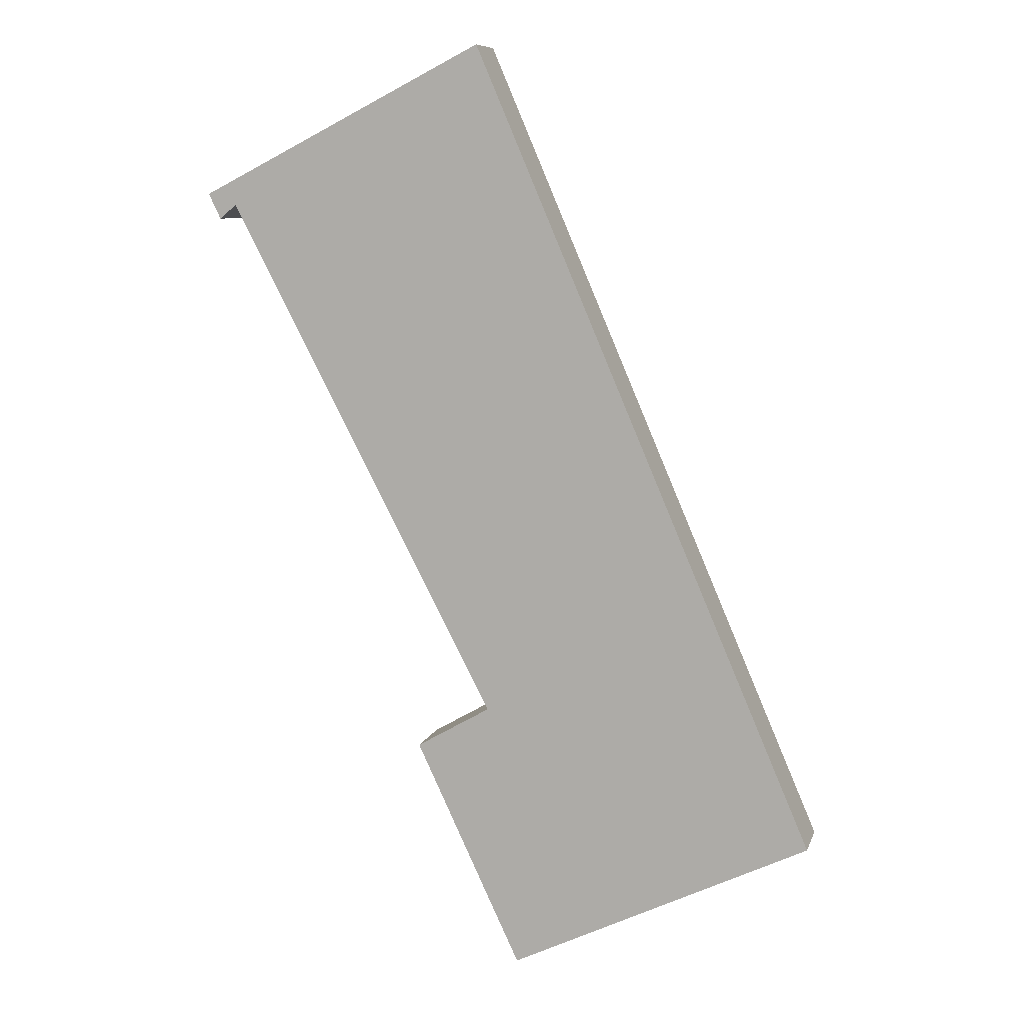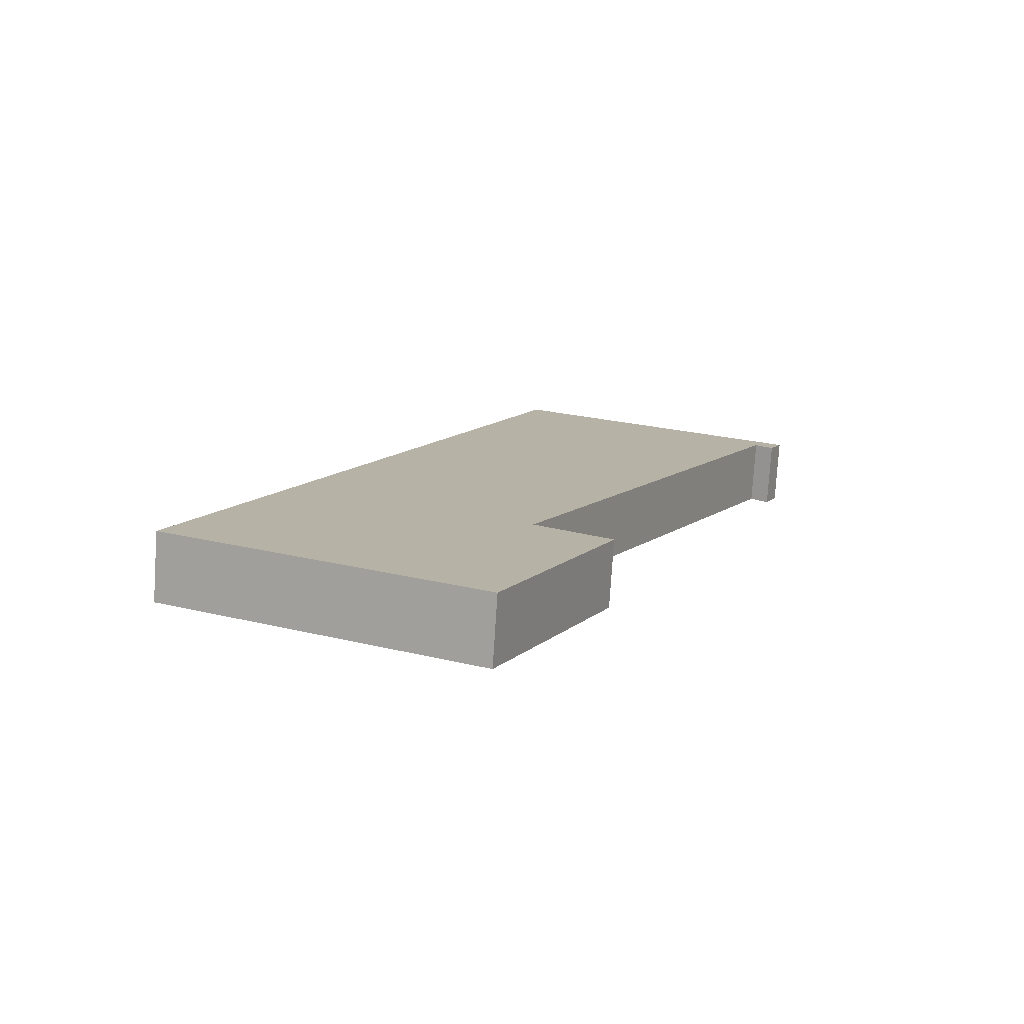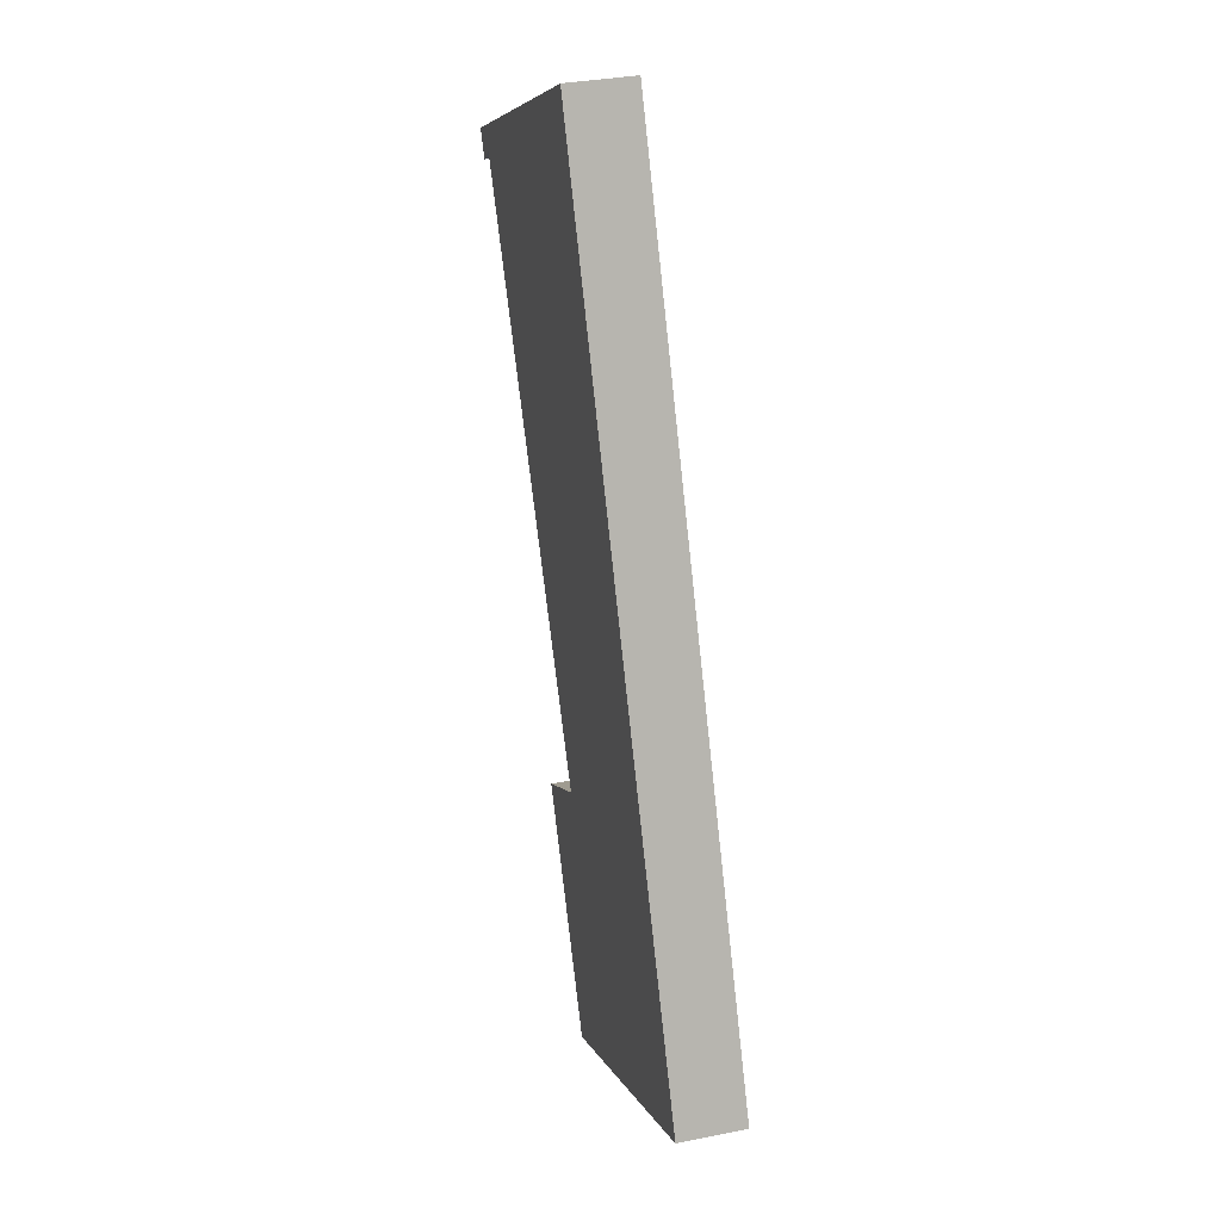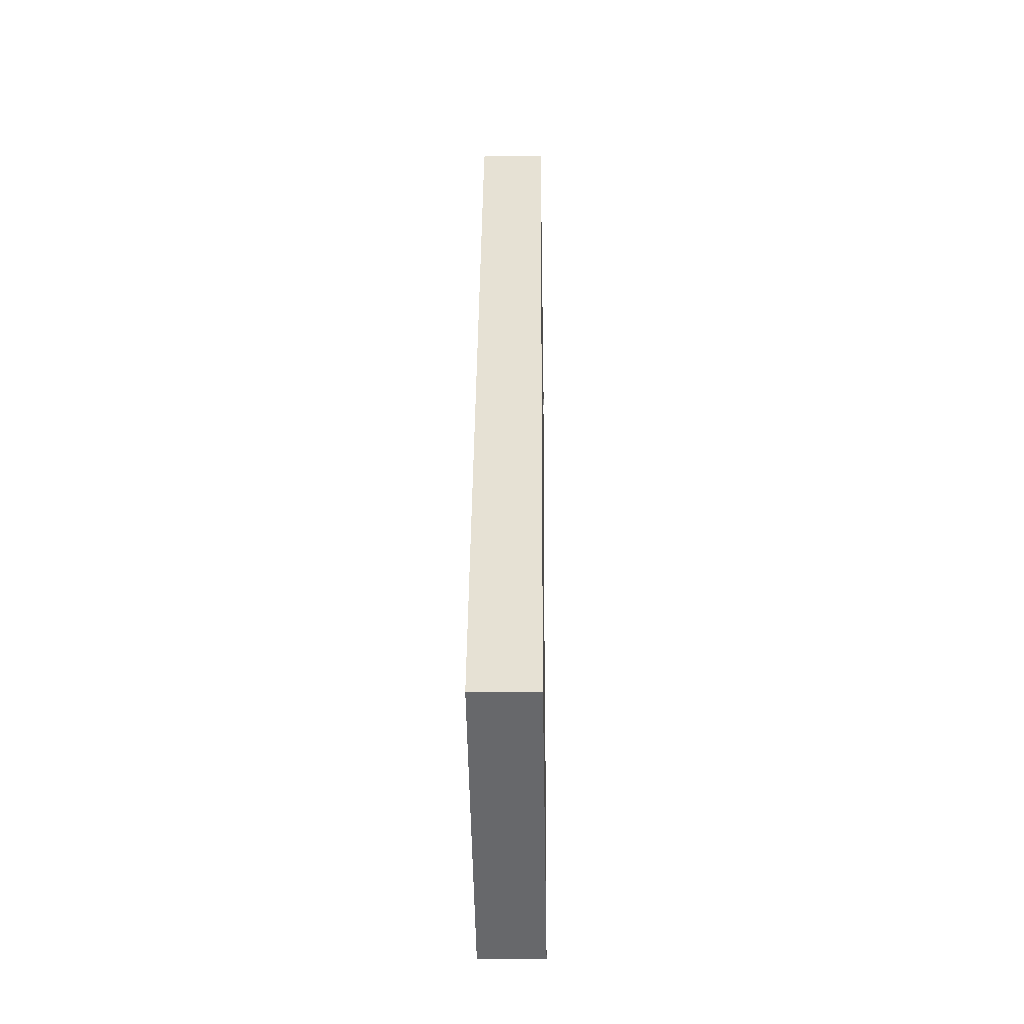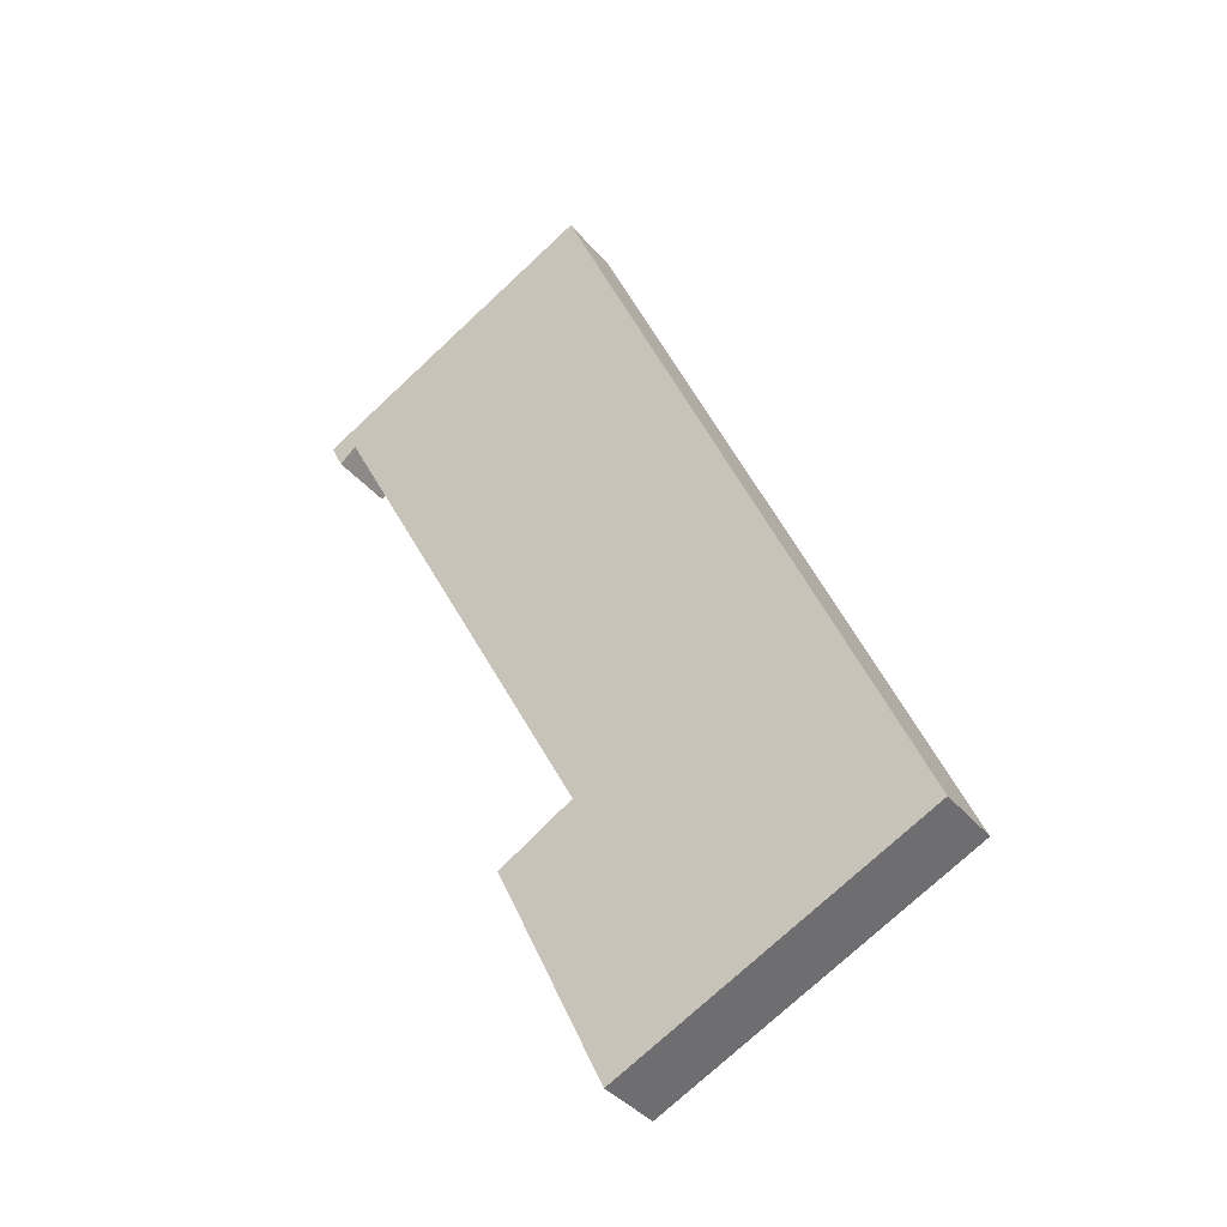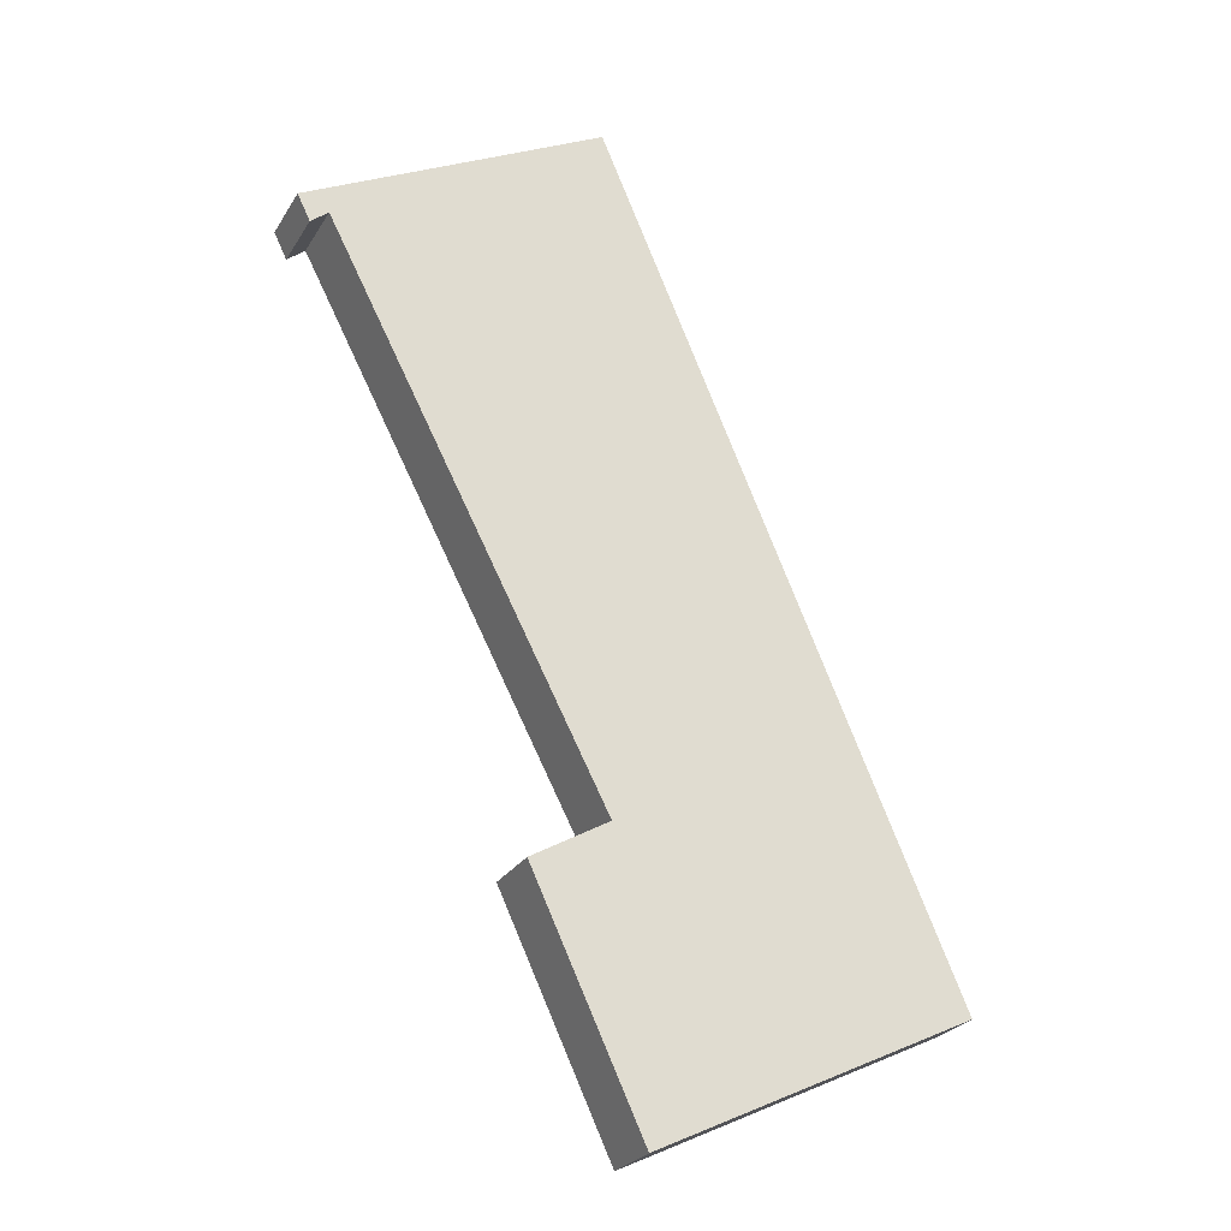
<metadata>
{"format":"obj","ext":"obj","renderer":"f3d","projection":"perspective","resolution":1024,"background":"white","views":[{"elev":8.7,"azim":-165.5,"up":"+Z"},{"elev":-78.0,"azim":-3.7,"up":"+Z"},{"elev":32.6,"azim":-105.7,"up":"+Z"},{"elev":-26.9,"azim":-88.8,"up":"+Z"},{"elev":-38.0,"azim":-145.3,"up":"+Z"},{"elev":-25.7,"azim":155.4,"up":"+Z"}]}
</metadata>
<code>
v  10.45 1.073 10.83
v  9.972 1.073 10.64
v  5.696 1.073 13.27
v  10.25 1.073 10.41
v  0 1.073 6.57e-17
v  5.524 1.073 2.073
v  6.753 1.073 1.363
v  4.997 1.073 -2.392
v  10.25 -6.376e-16 10.41
v  9.972 -6.518e-16 10.64
v  4.997 1.465e-16 -2.392
v  0 0 0
v  5.524 -1.269e-16 2.073
v  6.753 -8.346e-17 1.363
v  10.45 -6.632e-16 10.83
v  5.696 -8.122e-16 13.27
g defaultobject
f 1 2 3
f 2 1 4
f 2 5 3
f 5 2 6
f 5 6 7
f 5 7 8
f 9 2 4
f 2 9 10
f 11 5 8
f 5 11 12
f 10 6 2
f 6 10 13
f 14 8 7
f 8 14 11
f 15 4 1
f 4 15 9
f 13 7 6
f 7 13 14
f 16 1 3
f 1 16 15
f 12 3 5
f 3 12 16
f 12 11 16
f 13 16 11
f 14 13 11
f 10 16 13
f 9 15 10
f 16 10 15

</code>
